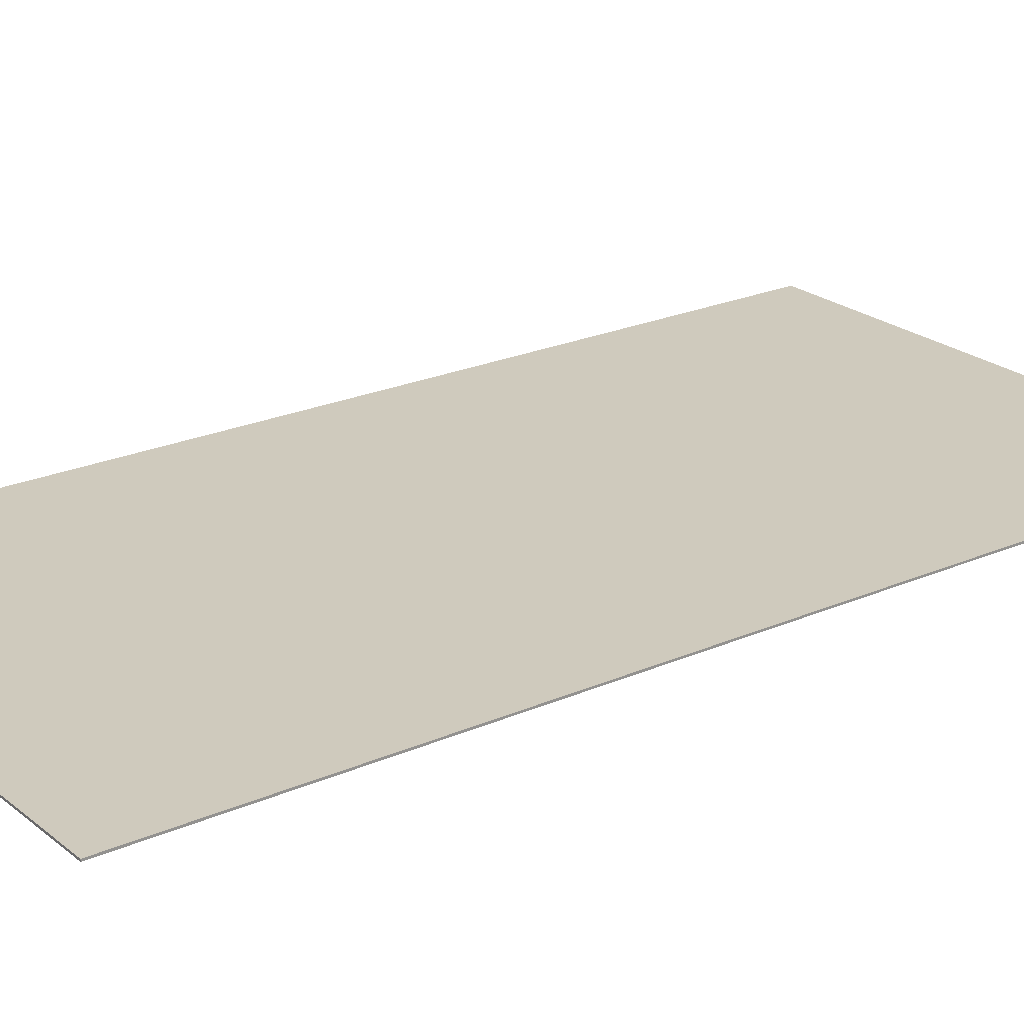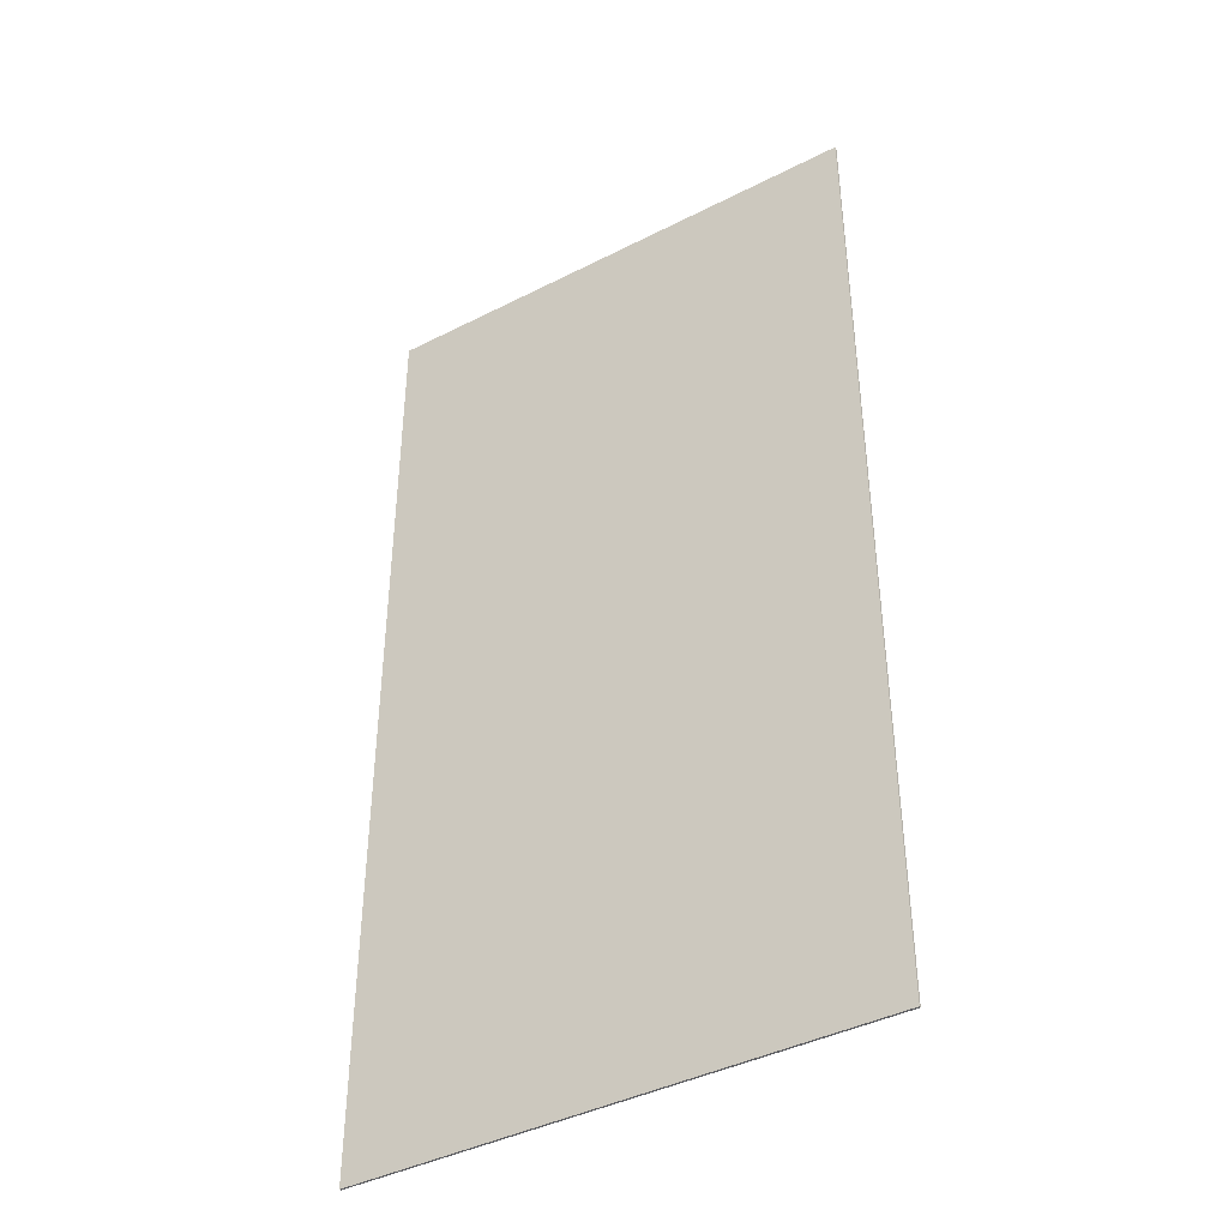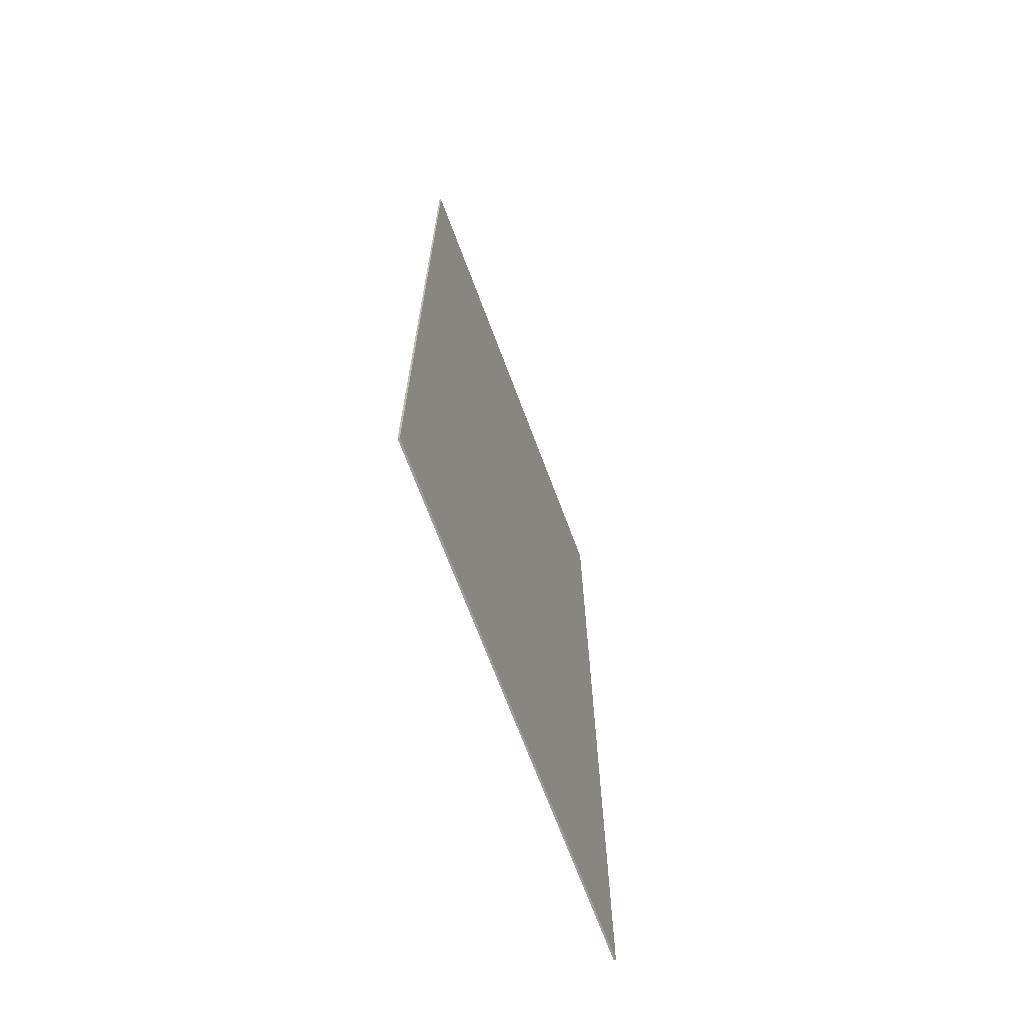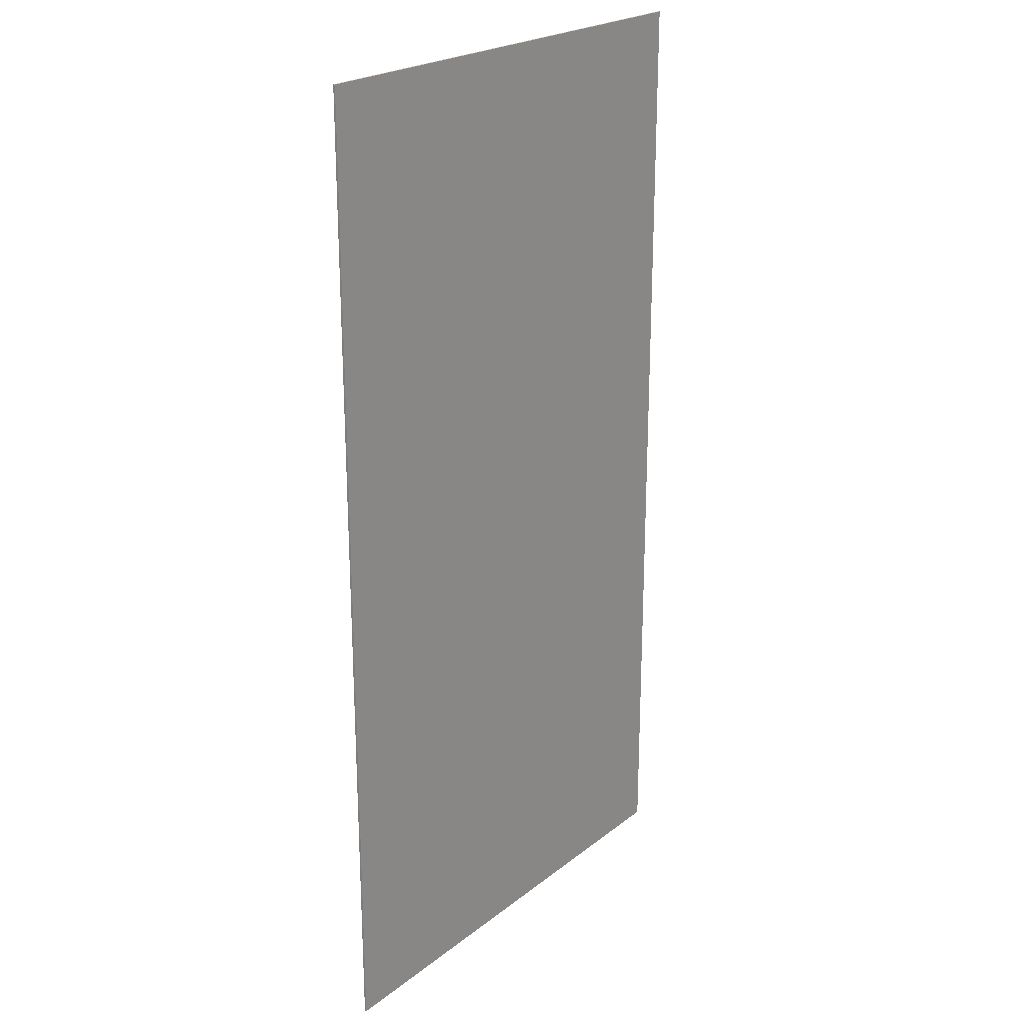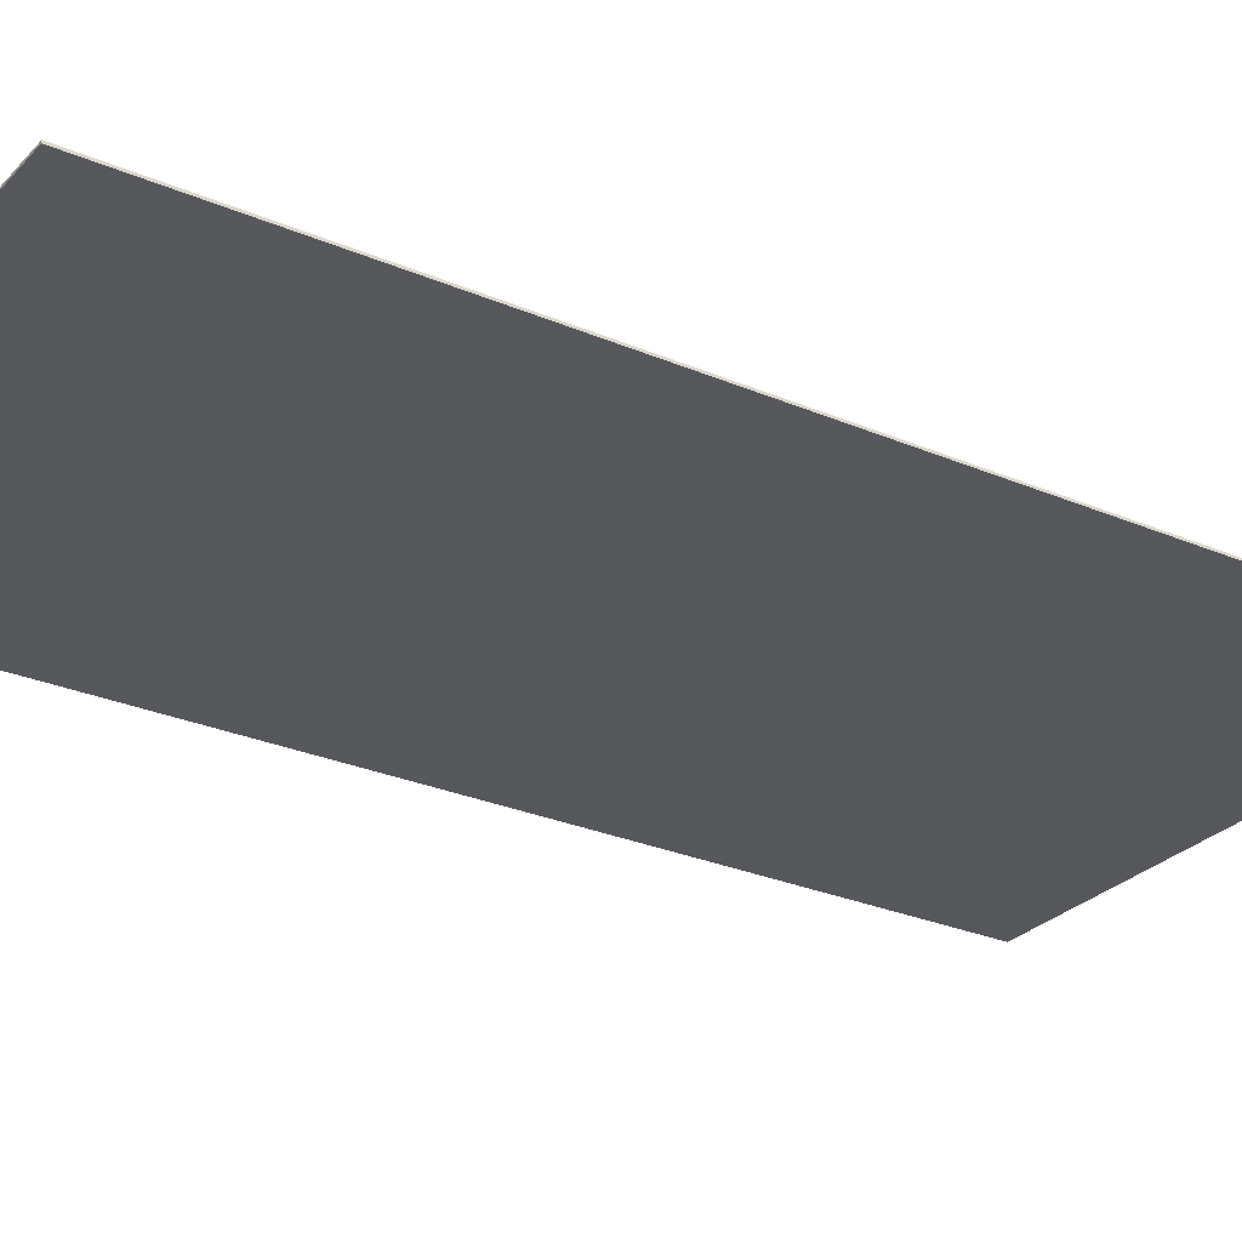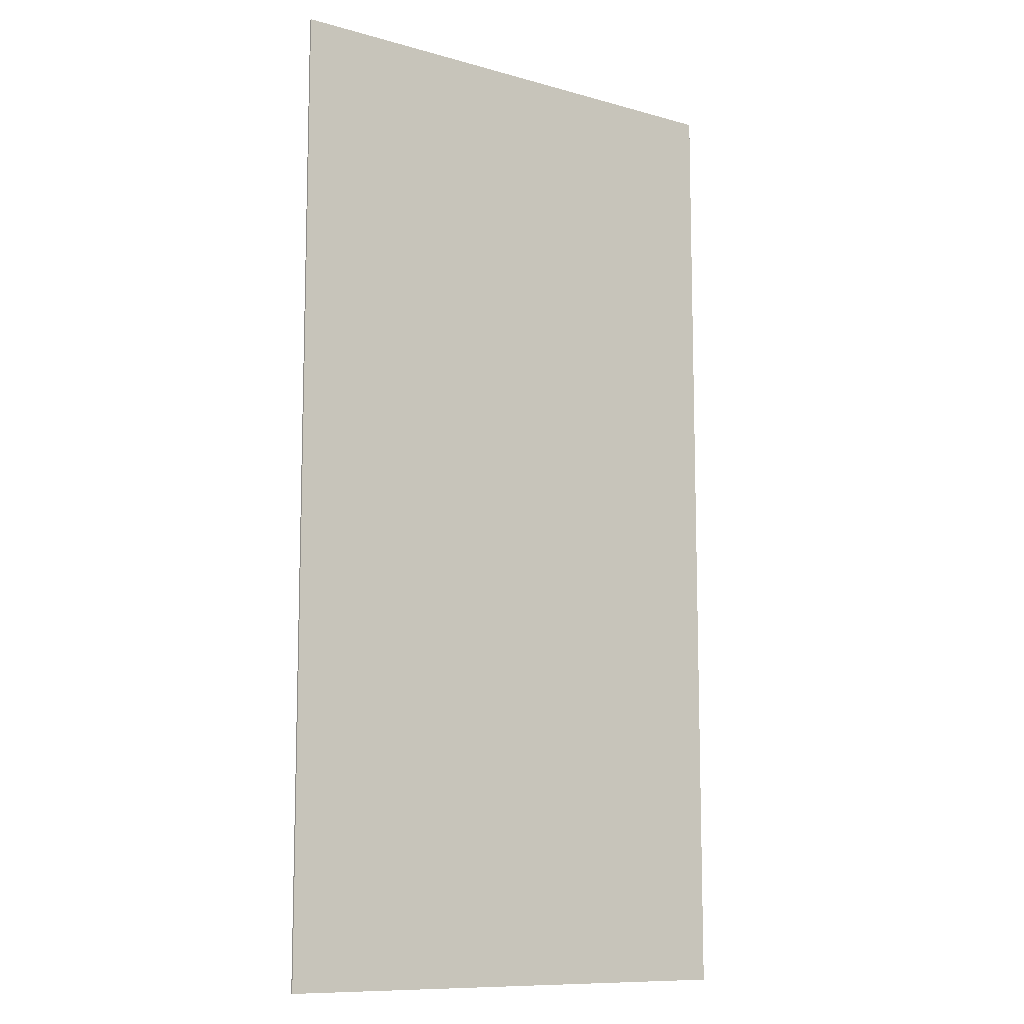
<metadata>
{"format":"obj","ext":"obj","renderer":"f3d","projection":"perspective","resolution":1024,"background":"white","views":[{"elev":22.9,"azim":53.2,"up":"+Y"},{"elev":-41.5,"azim":31.7,"up":"+Z"},{"elev":-70.2,"azim":-69.4,"up":"+Z"},{"elev":22.8,"azim":127.6,"up":"+Z"},{"elev":-27.7,"azim":56.8,"up":"+Y"},{"elev":-10.5,"azim":-35.3,"up":"+Z"}]}
</metadata>
<code>
v 1.625 0 3.125
v 1.625 0 -3.125
v -1.625 0 -3.125
v -1.625 0 3.125
v -1.625 -0.0125 3.125
v 1.625 -0.0125 3.125
v 1.625 0 3.125
v -1.625 0 3.125
v -1.625 -0.0125 -3.125
v -1.625 -0.0125 3.125
v -1.625 0 3.125
v -1.625 0 -3.125
v 1.625 -0.0125 -3.125
v -1.625 -0.0125 -3.125
v -1.625 0 -3.125
v 1.625 0 -3.125
v 1.625 -0.0125 3.125
v 1.625 -0.0125 -3.125
v 1.625 0 -3.125
v 1.625 0 3.125
v -1.625 -0.0125 3.125
v -1.625 -0.0125 -3.125
v 1.625 -0.0125 -3.125
v 1.625 -0.0125 3.125
g mesh4418937
f 1 2 3
f 3 4 1
f 5 6 7
f 7 8 5
f 9 10 11
f 11 12 9
f 13 14 15
f 15 16 13
f 17 18 19
f 19 20 17
g mesh4418939
f 21 22 23
f 23 24 21

</code>
